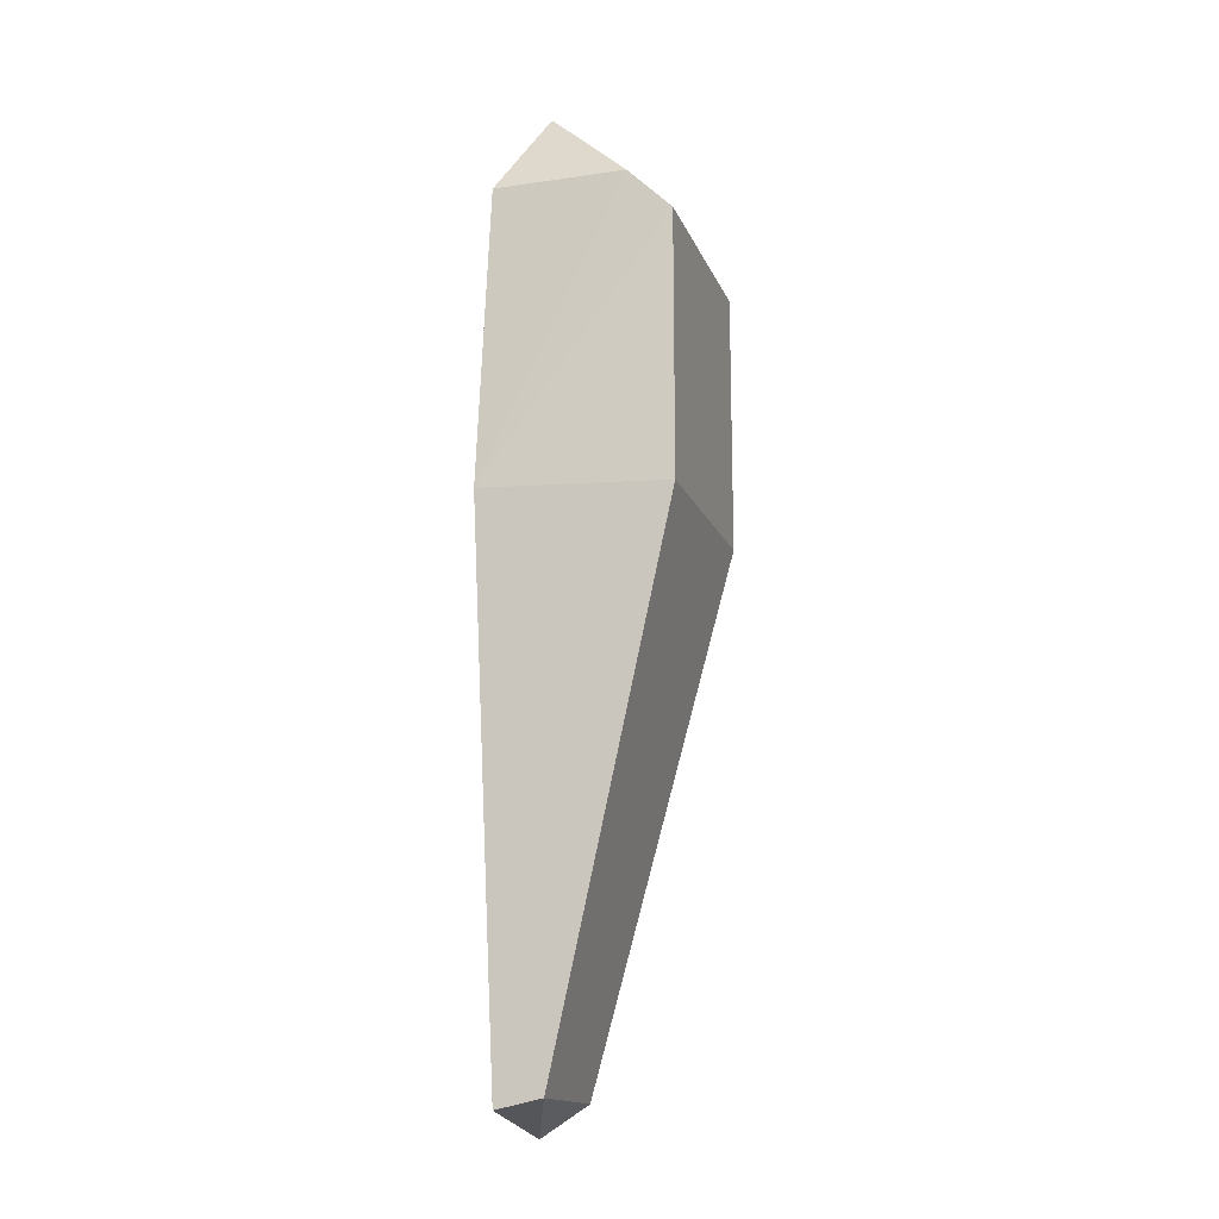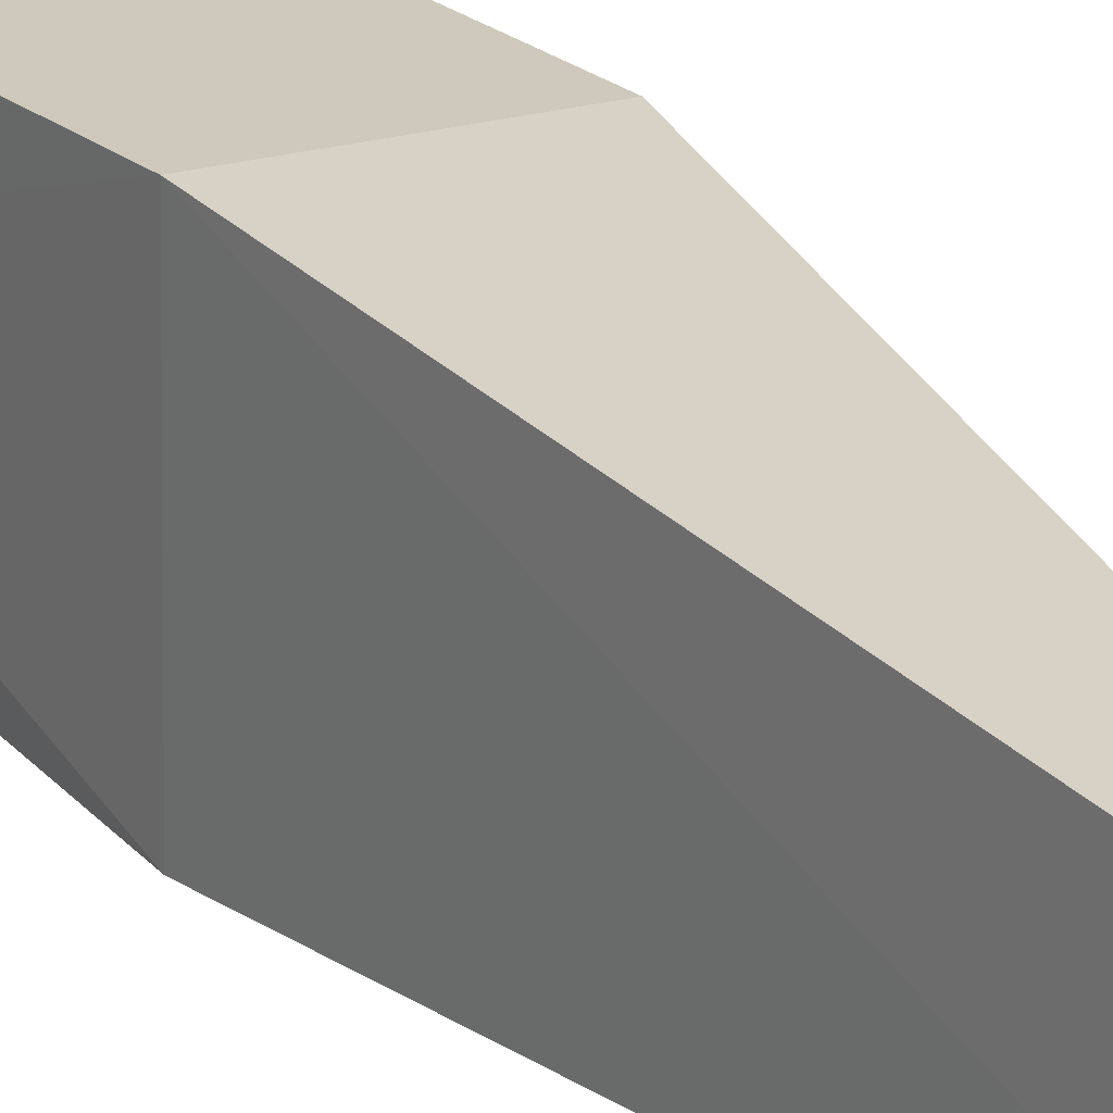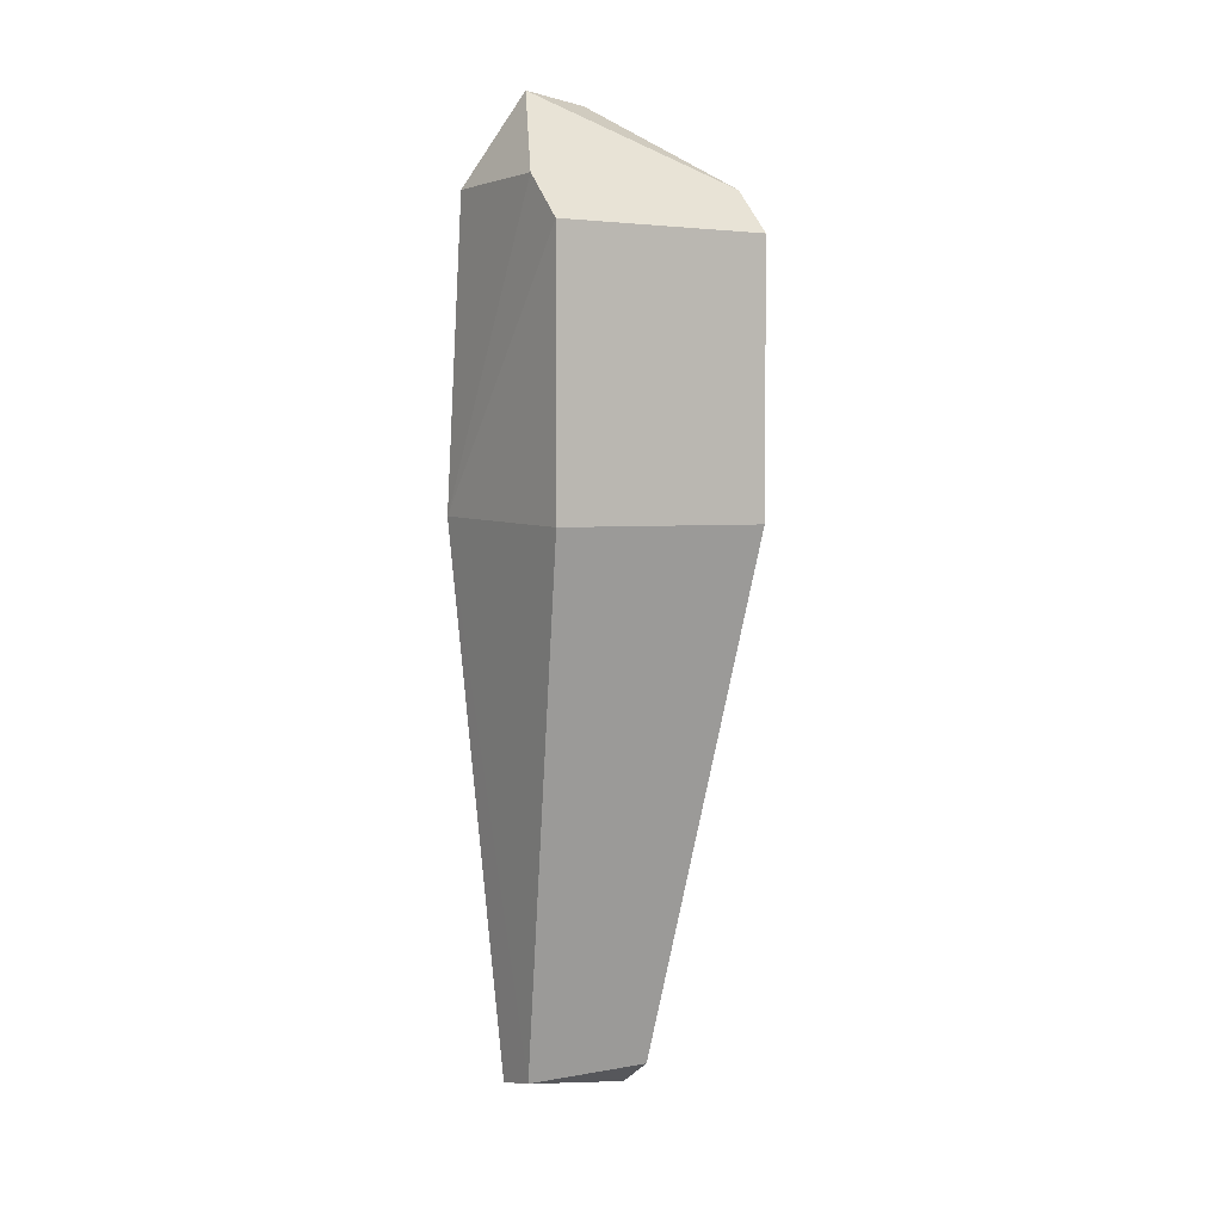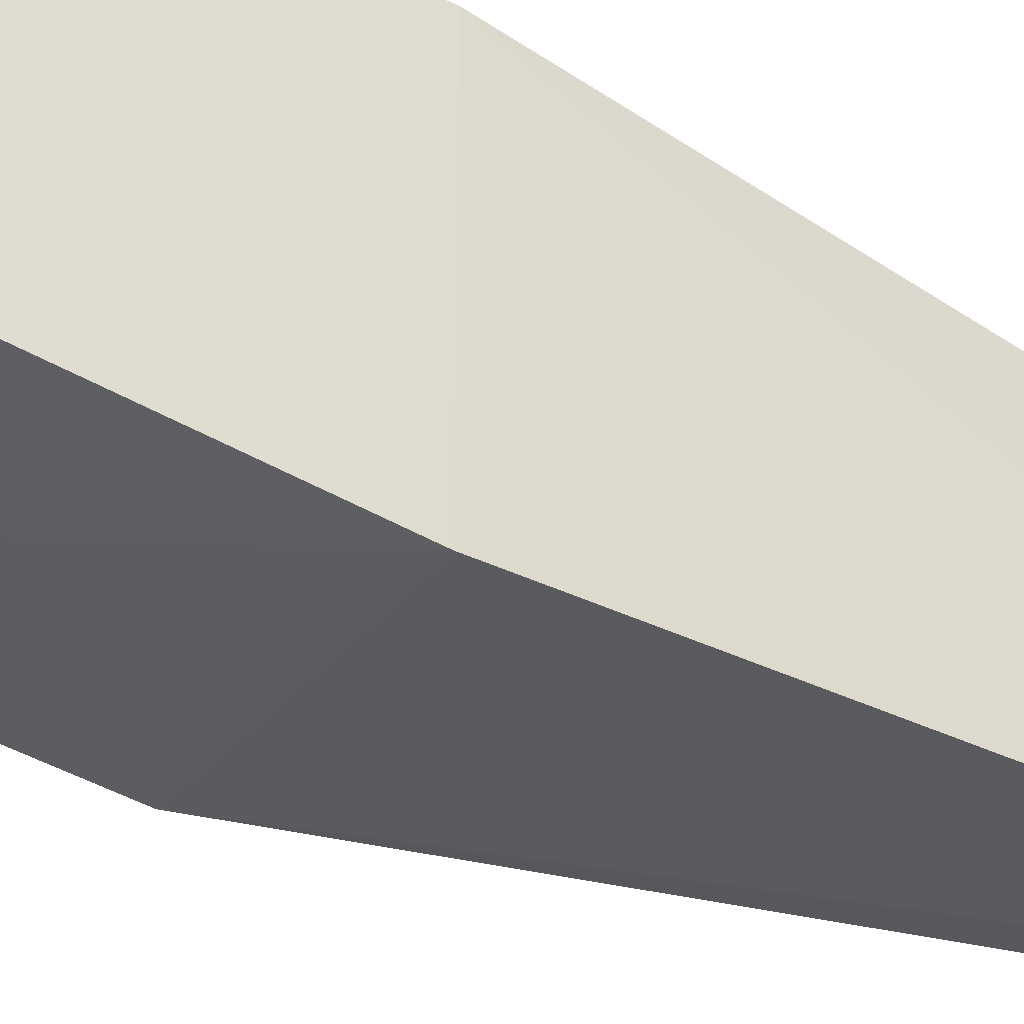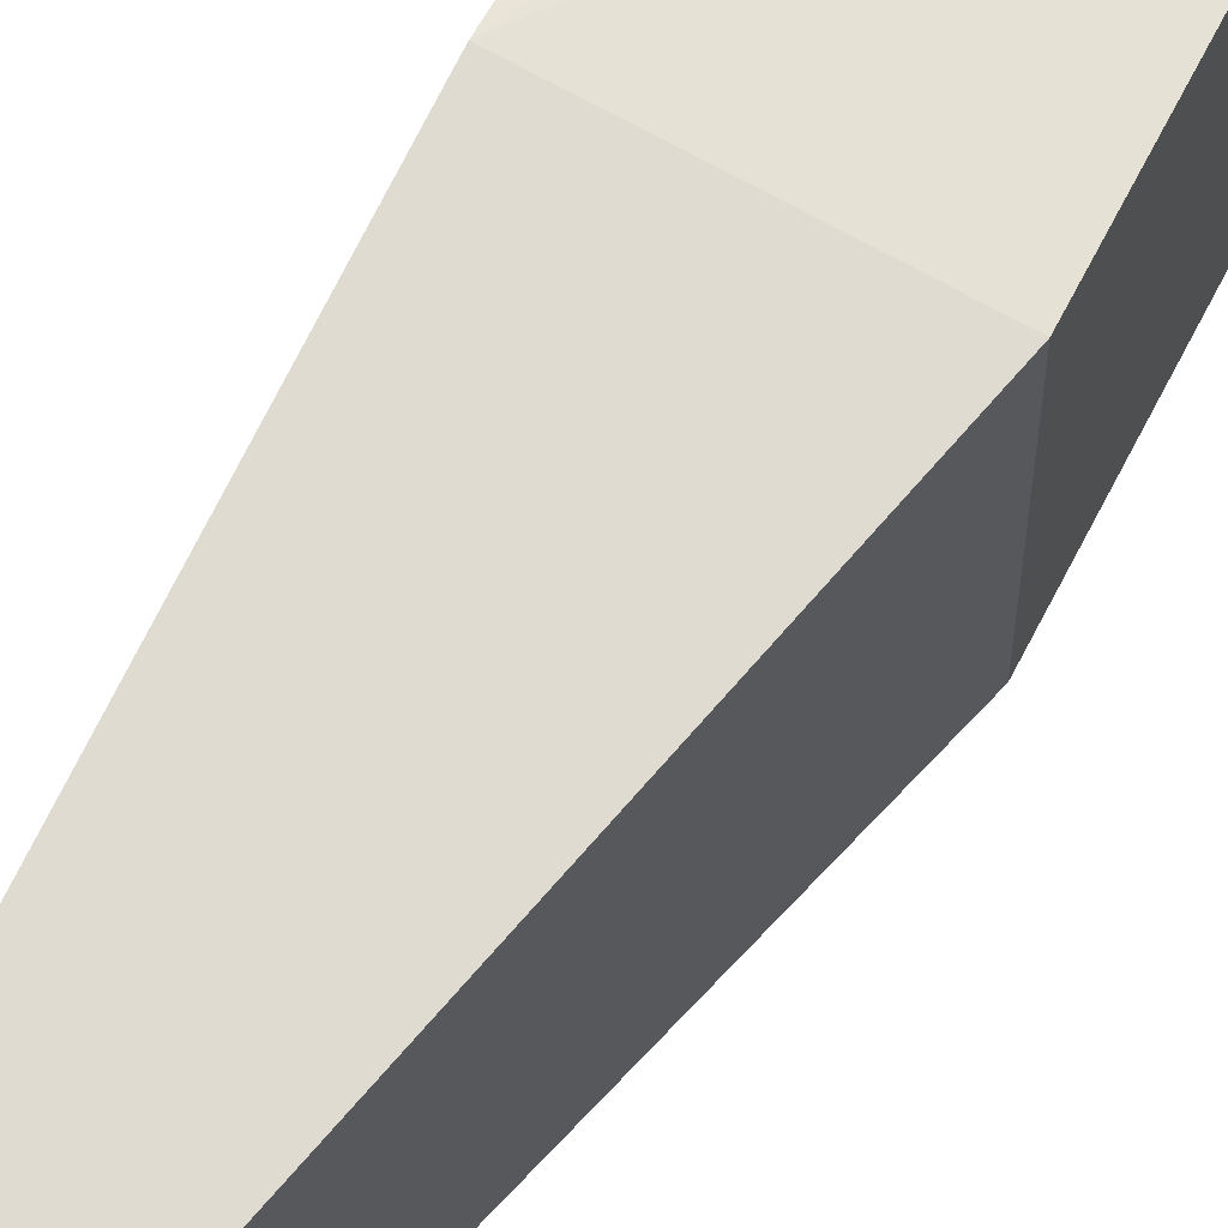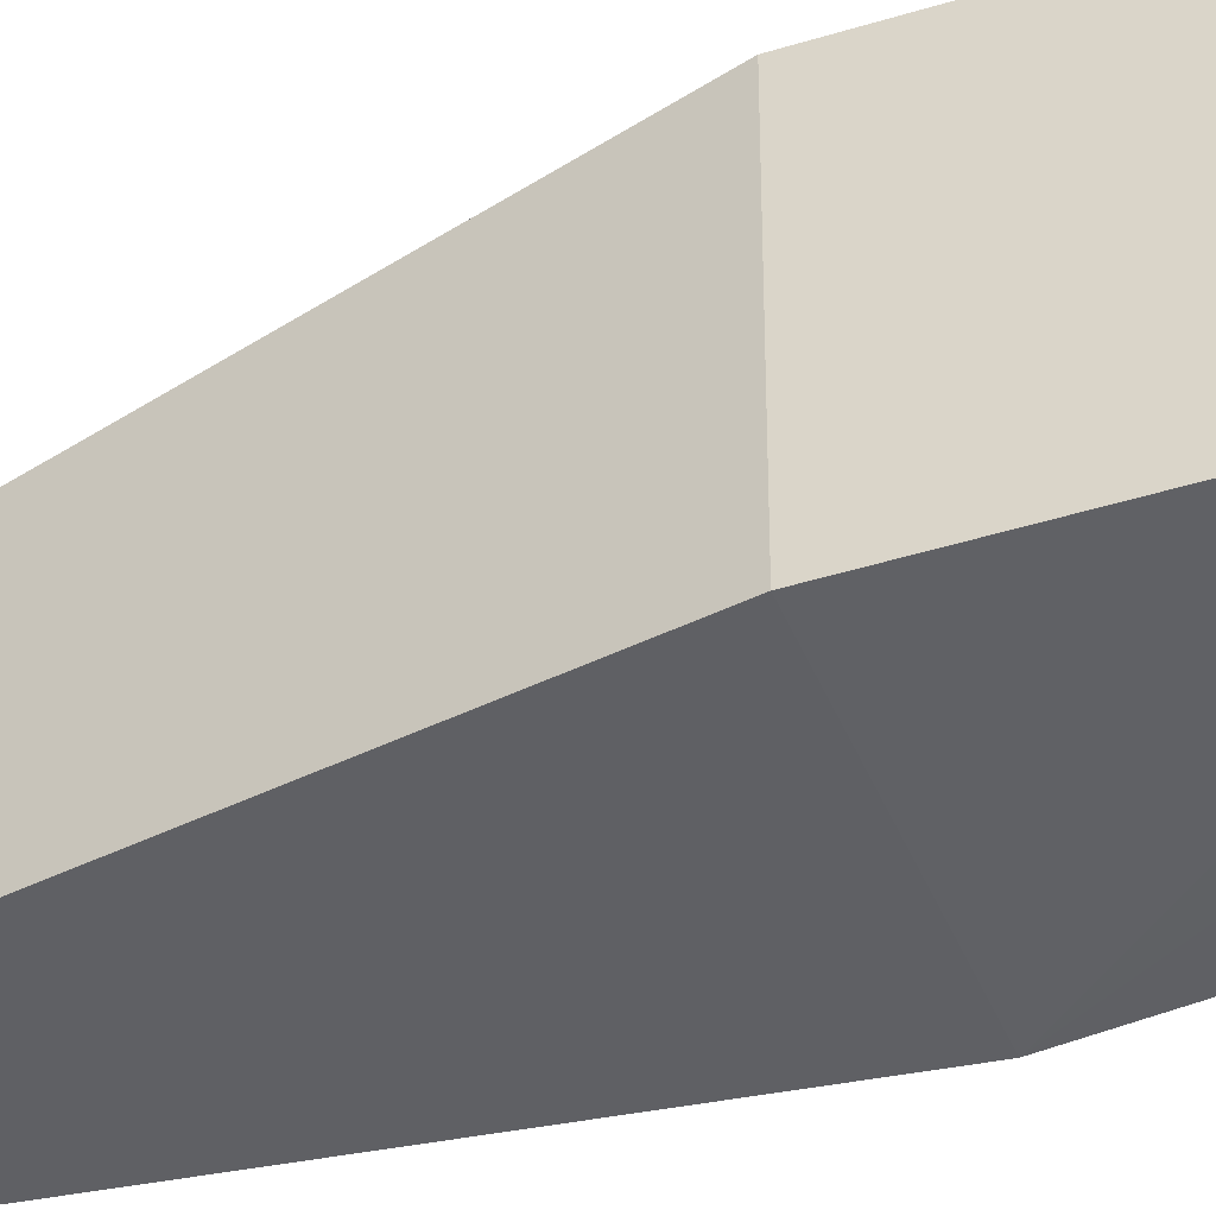
<metadata>
{"format":"obj","ext":"obj","renderer":"f3d","projection":"perspective","resolution":1024,"background":"white","views":[{"elev":-15.7,"azim":16.8,"up":"+Y"},{"elev":24.2,"azim":-36.2,"up":"+Z"},{"elev":3.7,"azim":58.7,"up":"+Y"},{"elev":-39.7,"azim":-125.9,"up":"+Z"},{"elev":63.6,"azim":26.8,"up":"+Z"},{"elev":-44.3,"azim":110.0,"up":"+Z"}]}
</metadata>
<code>
v 0.1765 0.03015 -0.01996
v 0.1986 0.2398 0.02417
v 0.1655 0.2398 0.02417
v 0.1986 0.2398 -0.03099
v 0.1622 0.165 -0.03514
v 0.165 0.02769 0.01349
v 0.2096 0.1625 0.02417
v 0.2096 0.1625 -0.03099
v 0.1655 0.2618 -0.008924
v 0.1632 0.1642 0.02698
v 0.2096 0.2287 -0.03099
v 0.164 0.02246 -0.02106
v 0.1655 0.2398 -0.03099
v 0.1765 0.03015 0.01313
v 0.2096 0.2287 0.02417
v 0.1765 0.2618 0.01313
f 4 9 16
f 7 1 8
f 9 5 10
f 2 3 10
f 3 9 10
f 4 2 11
f 5 4 11
f 7 8 11
f 8 5 11
f 8 1 12
f 5 8 12
f 10 5 12
f 6 10 12
f 4 5 13
f 9 4 13
f 5 9 13
f 1 7 14
f 10 6 14
f 7 10 14
f 12 1 14
f 6 12 14
f 2 10 15
f 10 7 15
f 11 2 15
f 7 11 15
f 3 2 16
f 2 4 16
f 9 3 16

</code>
